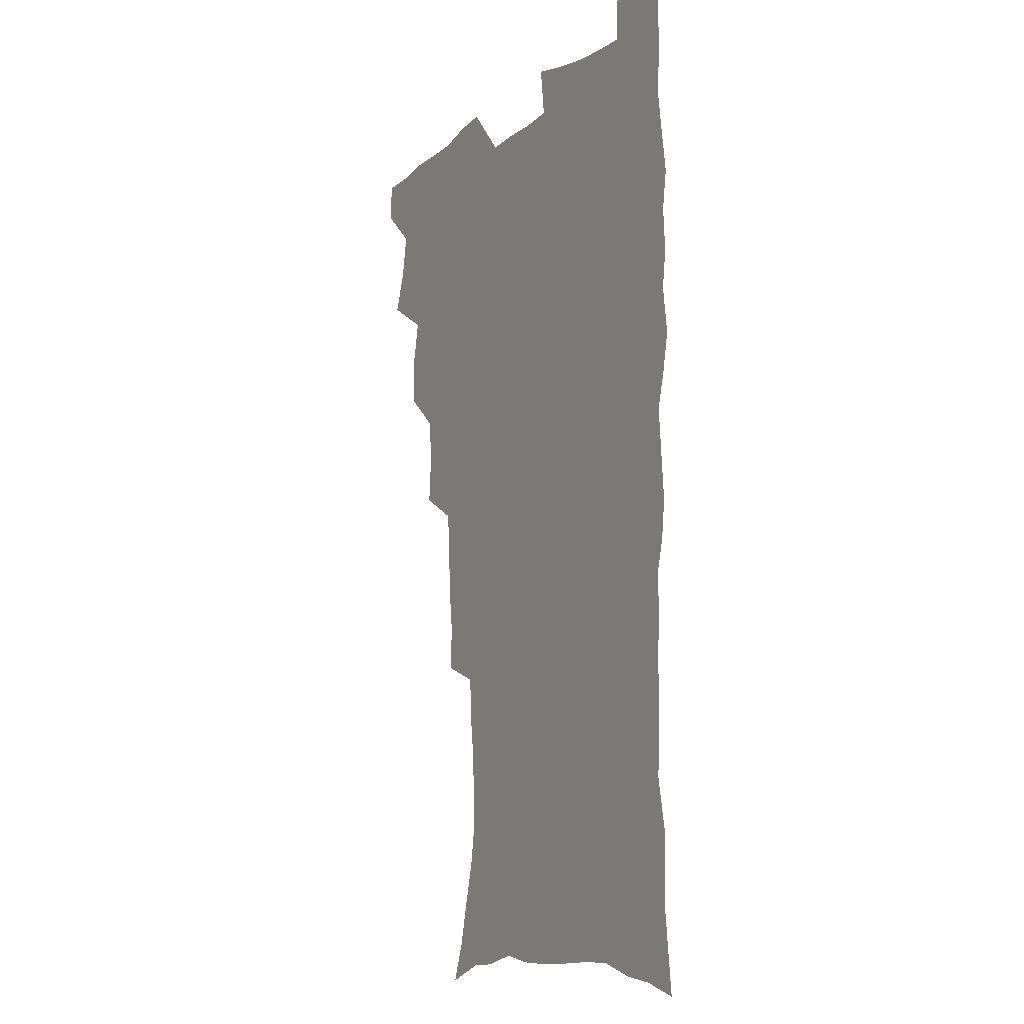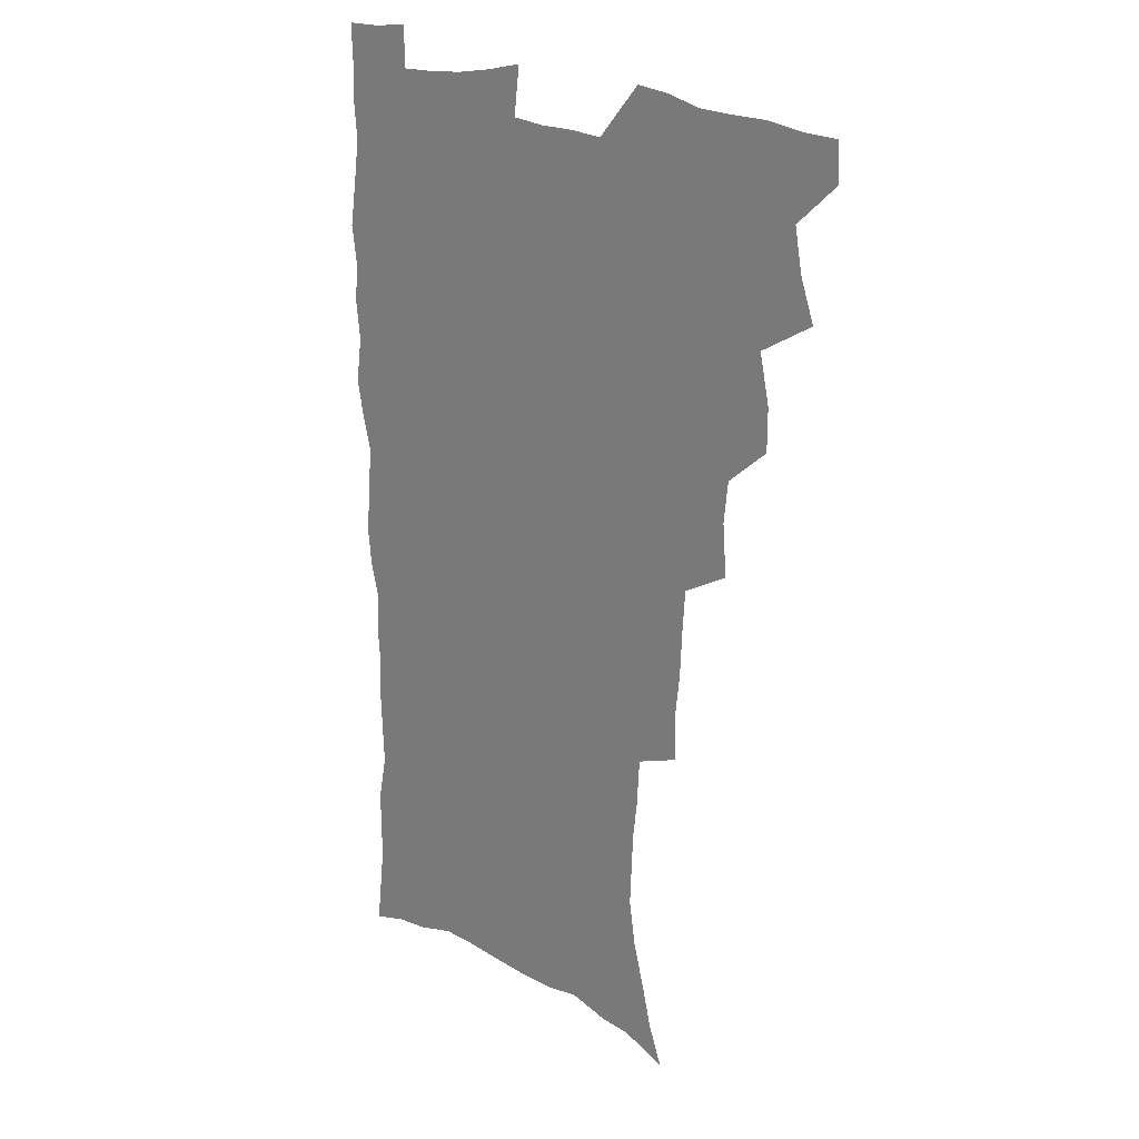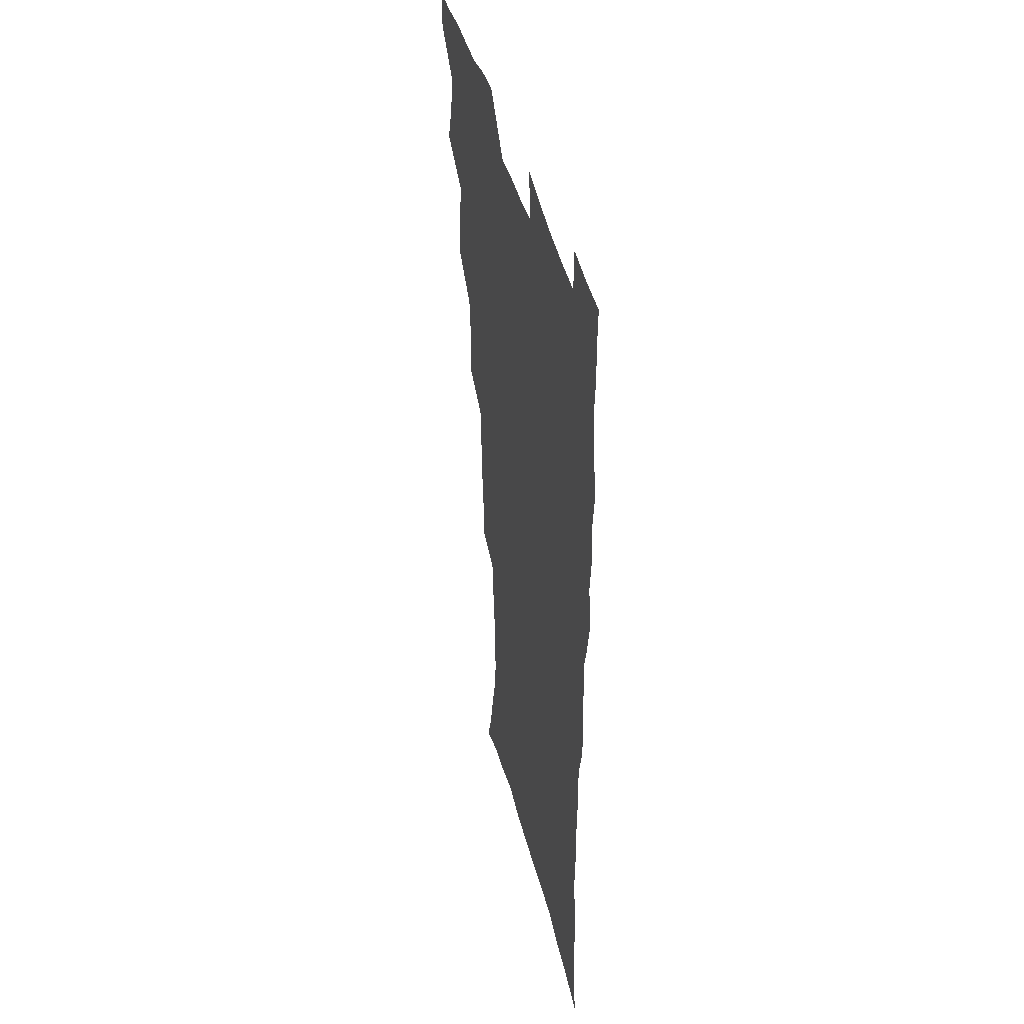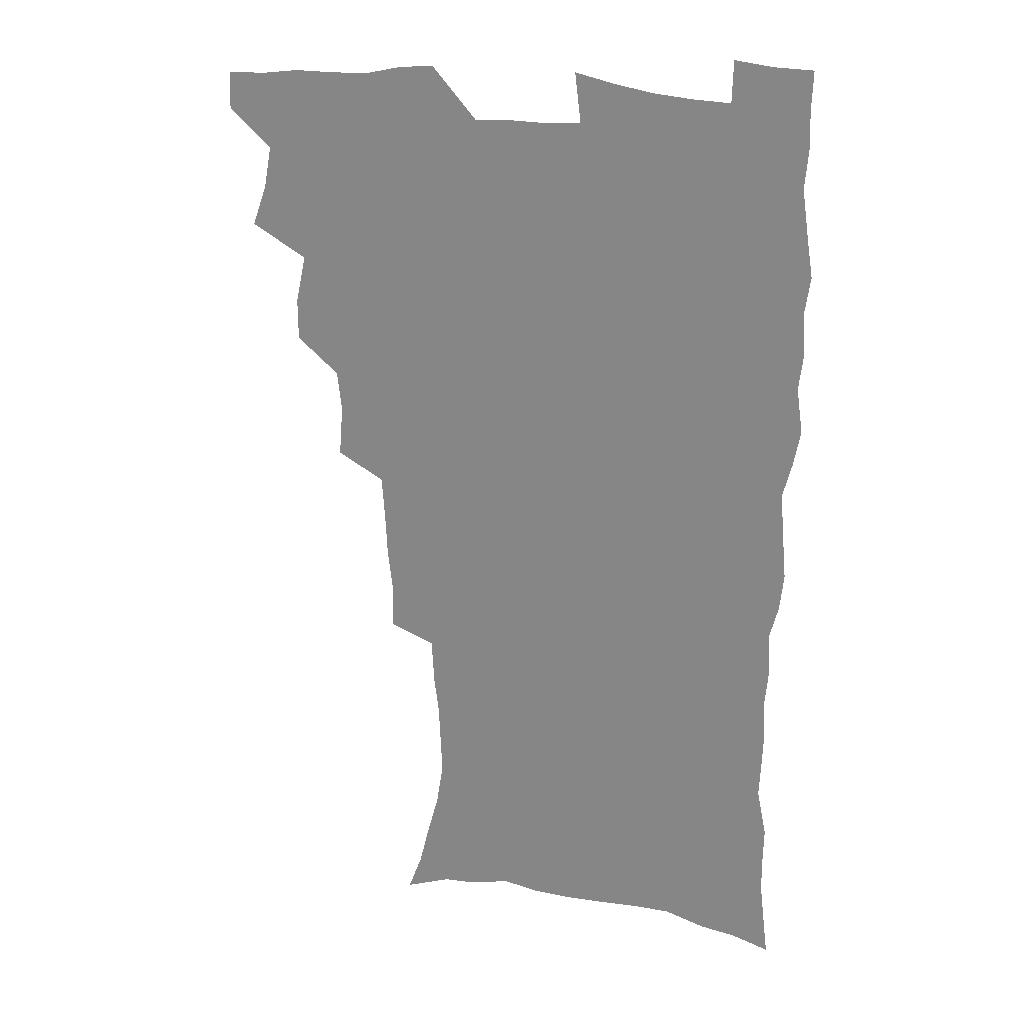
<metadata>
{"format":"obj","ext":"obj","renderer":"f3d","projection":"perspective","resolution":1024,"background":"white","views":[{"elev":-9.8,"azim":61.1,"up":"+Y"},{"elev":20.3,"azim":-135.3,"up":"+Y"},{"elev":42.6,"azim":76.4,"up":"+Y"},{"elev":23.0,"azim":18.6,"up":"+Y"}]}
</metadata>
<code>
v 480.1 538.2 0
v 480.5 553.1 0
v 488.3 490.1 0
v 494.1 506.5 0
v 497.2 523 0
v 497.3 538 0
v 495.8 553.7 0
v 506.6 442 0
v 506.5 458.5 0
v 510.6 477.5 0
v 514.6 494.1 0
v 512.3 508.2 0
v 514 523.4 0
v 513.2 538.1 0
v 510.5 555.7 0
v 523.8 391.7 0
v 525.4 411.9 0
v 523.6 427.9 0
v 527.3 447.3 0
v 527.5 463.4 0
v 527.2 478.8 0
v 528.5 494.3 0
v 529.3 509.3 0
v 529.4 523.7 0
v 528.5 538 0
v 525.7 555.8 0
v 546.6 312.7 0
v 546.7 331.4 0
v 544.9 347.1 0
v 544 364.3 0
v 542.8 381.5 0
v 542 398.9 0
v 542 416.2 0
v 545 435.5 0
v 543.1 449.6 0
v 544.5 465.7 0
v 545.2 481 0
v 543.8 495.3 0
v 544.5 509.8 0
v 544 524.4 0
v 542.7 539.1 0
v 540.5 556.3 0
v 551.7 178.1 0
v 557.5 193.5 0
v 561.3 208.7 0
v 566.2 226.8 0
v 568.9 244 0
v 568.3 258.1 0
v 567.5 273.3 0
v 565.7 288.1 0
v 564.6 306.1 0
v 563.9 324 0
v 562.3 339.4 0
v 561.3 355.6 0
v 560.3 371.7 0
v 559.5 388.1 0
v 559.8 405.4 0
v 559.6 421.6 0
v 559.3 437 0
v 561.2 453.7 0
v 559.9 467.4 0
v 560.5 482.2 0
v 561.6 496.5 0
v 559.8 510.8 0
v 558.5 525.6 0
v 557.1 540.9 0
v 554.7 559.6 0
v 570.2 185 0
v 572 197.9 0
v 579.4 219.4 0
v 581.7 236.1 0
v 582.4 251.8 0
v 582.4 267.2 0
v 580.8 281 0
v 578.9 295.2 0
v 579.4 314.7 0
v 578.5 330.8 0
v 577.6 346.1 0
v 577.1 362.2 0
v 575.3 376.6 0
v 575.7 393.8 0
v 574.4 408 0
v 575.3 424.8 0
v 574.7 439.3 0
v 575.2 454.6 0
v 575.2 469 0
v 575.5 483.4 0
v 575 497.3 0
v 575.3 511 0
v 573.9 525.4 0
v 572.1 541.1 0
v 569 561.1 0
v 583 185.9 0
v 590.5 207.6 0
v 594.4 226.6 0
v 594.7 240.9 0
v 596.2 259.4 0
v 595.1 272.6 0
v 593.7 286.4 0
v 593.5 303.8 0
v 592.3 318.5 0
v 591 332.7 0
v 592.1 351.8 0
v 591 365.7 0
v 589.9 380.4 0
v 589.8 396.3 0
v 589.9 411.7 0
v 590.1 427.1 0
v 589.4 441.1 0
v 589.5 455.7 0
v 590.4 470.7 0
v 590 484 0
v 589.5 497.8 0
v 589.1 511.7 0
v 587.9 526.4 0
v 587 540.8 0
v 599.3 190 0
v 604.2 210 0
v 606.5 227.9 0
v 607.5 244.4 0
v 607.7 260.1 0
v 607 274.4 0
v 606.5 290.4 0
v 606 306.1 0
v 605.5 322.6 0
v 605.5 339.6 0
v 604.7 351.6 0
v 604.3 368.2 0
v 603.9 383.6 0
v 604.3 399.9 0
v 603.7 412.9 0
v 603.8 428.2 0
v 603.6 442.3 0
v 603.5 456.4 0
v 603.8 470.5 0
v 603.9 484.3 0
v 604.1 498.1 0
v 603.4 512 0
v 602.1 527 0
v 601.2 541.7 0
v 613.7 187.7 0
v 618.2 212.9 0
v 619.5 230.7 0
v 619.8 245.8 0
v 619.9 262.4 0
v 619.4 276.9 0
v 618.8 291.4 0
v 618.6 308.9 0
v 618.4 325.8 0
v 618 340.6 0
v 617.5 353.8 0
v 617.4 369.5 0
v 617.1 384.3 0
v 617.1 399.6 0
v 616.9 412.6 0
v 617.4 429.2 0
v 617.2 442.7 0
v 617.5 457.3 0
v 617.7 471.1 0
v 617.6 484.5 0
v 617.7 498.3 0
v 617.8 511.9 0
v 617.7 525.6 0
v 616 541.6 0
v 629.3 187.6 0
v 631.5 211.8 0
v 632.1 230.9 0
v 632.2 247.4 0
v 632.2 263.7 0
v 631.8 278.3 0
v 631.5 294.6 0
v 631.1 309.7 0
v 630.9 325.6 0
v 630.6 340.4 0
v 630.5 354.9 0
v 630.3 369.6 0
v 630.3 385.5 0
v 630.3 399.5 0
v 630.4 414 0
v 630.6 429.5 0
v 630.7 443 0
v 631 457.2 0
v 631.2 470.9 0
v 631.3 484.5 0
v 631.6 498.3 0
v 631.6 511.9 0
v 631.6 525.5 0
v 630.3 542.9 0
v 627.9 562.2 0
v 645.1 188.4 0
v 645 213 0
v 644.8 230.9 0
v 644.8 245.9 0
v 644.4 263.3 0
v 644.3 279 0
v 643.9 294.3 0
v 643.4 311.1 0
v 643.4 325.7 0
v 643.4 339.6 0
v 643.3 354 0
v 643.2 370.3 0
v 643.3 385 0
v 643.5 399.4 0
v 643.7 413.9 0
v 643.8 428.9 0
v 644.2 442.7 0
v 644.4 457 0
v 644.9 470.7 0
v 645.2 485 0
v 645.5 498.4 0
v 645.5 511.8 0
v 645.5 526 0
v 645.3 541.4 0
v 644.1 558.7 0
v 660.6 189.5 0
v 658.8 211.5 0
v 657.9 228.9 0
v 657.2 245.5 0
v 658.8 257.4 0
v 656.8 277.3 0
v 656.5 293 0
v 656.2 308.6 0
v 655.8 324.8 0
v 655.9 339.5 0
v 656.1 354 0
v 656.2 369.1 0
v 656.4 383.8 0
v 657 397.8 0
v 657.1 412.8 0
v 657.7 427 0
v 657.8 441.7 0
v 658.6 455.4 0
v 658.6 470.2 0
v 658.9 484.2 0
v 659 498.1 0
v 659.6 512 0
v 659.9 526 0
v 660.2 540.1 0
v 659.8 556.1 0
v 675.6 189.7 0
v 672.9 209 0
v 670.7 228.5 0
v 671.1 242.2 0
v 670.6 257.8 0
v 668.6 278.5 0
v 669.1 291.7 0
v 668.3 308.9 0
v 668.2 323.7 0
v 668.7 337.8 0
v 669.3 351.8 0
v 669 367.9 0
v 669.9 381.6 0
v 670.4 396 0
v 672 409.4 0
v 671.9 424.5 0
v 671.6 440.2 0
v 672.5 454.2 0
v 672.7 468.8 0
v 672.4 484 0
v 673.1 497.6 0
v 673.7 511.5 0
v 674.3 525.7 0
v 674.6 540.2 0
v 675 554.9 0
v 691.6 185.3 0
v 687.8 205.1 0
v 684 226.1 0
v 684.1 240.5 0
v 682.9 257.4 0
v 683 272.4 0
v 681.8 289.4 0
v 682.2 303.6 0
v 680.6 321.1 0
v 682.7 333.7 0
v 683 348.6 0
v 684.2 362.7 0
v 683.8 378.4 0
v 684.7 392.8 0
v 685.9 407 0
v 685.7 422.8 0
v 686.9 436.8 0
v 687 452.2 0
v 687.4 466.9 0
v 687.2 482 0
v 688 496.2 0
v 688.1 510.8 0
v 688.8 525.1 0
v 689.2 539.4 0
v 689.8 554.4 0
v 690.2 570.7 0
v 705.9 183.6 0
v 702.5 201.7 0
v 701.1 217.9 0
v 699.6 234.2 0
v 696.9 252.4 0
v 697 267.2 0
v 696.8 282.5 0
v 696.2 298.4 0
v 697.2 312.7 0
v 697.5 327.7 0
v 698.2 342.4 0
v 700.4 356 0
v 700.4 371.8 0
v 700.2 387.8 0
v 700.9 402.9 0
v 700.9 418.9 0
v 701 434.3 0
v 703.5 448.2 0
v 703.6 463.6 0
v 701.7 480.2 0
v 703.8 494.1 0
v 703.7 509.3 0
v 703.4 524.5 0
v 703.6 538.8 0
v 705 553.9 0
v 705.7 569 0
v 721.1 179.4 0
v 719.2 195.1 0
v 717.4 211 0
v 717.3 225 0
v 717.7 239.3 0
v 713.9 258.1 0
v 714.7 272 0
v 715.3 286.5 0
v 714.6 302.8 0
v 715.9 317 0
v 715.1 333.8 0
v 718.5 346.7 0
v 720.2 361.4 0
v 718.6 379.1 0
v 717.2 397 0
v 720.8 410.7 0
v 723.7 425.1 0
v 721.2 443.1 0
v 723.1 457.8 0
v 722 474.4 0
v 724.2 489 0
v 721.6 506.2 0
v 719.2 523.5 0
v 720.6 538.5 0
v 720.2 553.6 0
v 720.9 568.7 0
f 5 6 1
f 1 6 2
f 6 7 2
f 10 11 3
f 3 11 4
f 11 12 4
f 4 12 5
f 12 13 5
f 5 13 6
f 13 14 6
f 6 14 7
f 14 15 7
f 18 19 8
f 8 19 9
f 19 20 9
f 9 20 10
f 20 21 10
f 10 21 11
f 21 22 11
f 11 22 12
f 22 23 12
f 12 23 13
f 23 24 13
f 13 24 14
f 24 25 14
f 14 25 15
f 25 26 15
f 31 32 16
f 16 32 17
f 32 33 17
f 17 33 18
f 33 34 18
f 18 34 19
f 34 35 19
f 19 35 20
f 35 36 20
f 20 36 21
f 36 37 21
f 21 37 22
f 37 38 22
f 22 38 23
f 38 39 23
f 23 39 24
f 39 40 24
f 24 40 25
f 40 41 25
f 25 41 26
f 41 42 26
f 51 52 27
f 27 52 28
f 52 53 28
f 28 53 29
f 53 54 29
f 29 54 30
f 54 55 30
f 30 55 31
f 55 56 31
f 31 56 32
f 56 57 32
f 32 57 33
f 57 58 33
f 33 58 34
f 58 59 34
f 34 59 35
f 59 60 35
f 35 60 36
f 60 61 36
f 36 61 37
f 61 62 37
f 37 62 38
f 62 63 38
f 38 63 39
f 63 64 39
f 39 64 40
f 64 65 40
f 40 65 41
f 65 66 41
f 41 66 42
f 66 67 42
f 43 68 44
f 68 69 44
f 44 69 45
f 69 70 45
f 45 70 46
f 70 71 46
f 46 71 47
f 71 72 47
f 47 72 48
f 72 73 48
f 48 73 49
f 73 74 49
f 49 74 50
f 74 75 50
f 50 75 51
f 75 76 51
f 51 76 52
f 76 77 52
f 52 77 53
f 77 78 53
f 53 78 54
f 78 79 54
f 54 79 55
f 79 80 55
f 55 80 56
f 80 81 56
f 56 81 57
f 81 82 57
f 57 82 58
f 82 83 58
f 58 83 59
f 83 84 59
f 59 84 60
f 84 85 60
f 60 85 61
f 85 86 61
f 61 86 62
f 86 87 62
f 62 87 63
f 87 88 63
f 63 88 64
f 88 89 64
f 64 89 65
f 89 90 65
f 65 90 66
f 90 91 66
f 66 91 67
f 91 92 67
f 68 93 69
f 93 94 69
f 69 94 70
f 94 95 70
f 70 95 71
f 95 96 71
f 71 96 72
f 96 97 72
f 72 97 73
f 97 98 73
f 73 98 74
f 98 99 74
f 74 99 75
f 99 100 75
f 75 100 76
f 100 101 76
f 76 101 77
f 101 102 77
f 77 102 78
f 102 103 78
f 78 103 79
f 103 104 79
f 79 104 80
f 104 105 80
f 80 105 81
f 105 106 81
f 81 106 82
f 106 107 82
f 82 107 83
f 107 108 83
f 83 108 84
f 108 109 84
f 84 109 85
f 109 110 85
f 85 110 86
f 110 111 86
f 86 111 87
f 111 112 87
f 87 112 88
f 112 113 88
f 88 113 89
f 113 114 89
f 89 114 90
f 114 115 90
f 90 115 91
f 115 116 91
f 91 116 92
f 93 117 94
f 117 118 94
f 94 118 95
f 118 119 95
f 95 119 96
f 119 120 96
f 96 120 97
f 120 121 97
f 97 121 98
f 121 122 98
f 98 122 99
f 122 123 99
f 99 123 100
f 123 124 100
f 100 124 101
f 124 125 101
f 101 125 102
f 125 126 102
f 102 126 103
f 126 127 103
f 103 127 104
f 127 128 104
f 104 128 105
f 128 129 105
f 105 129 106
f 129 130 106
f 106 130 107
f 130 131 107
f 107 131 108
f 131 132 108
f 108 132 109
f 132 133 109
f 109 133 110
f 133 134 110
f 110 134 111
f 134 135 111
f 111 135 112
f 135 136 112
f 112 136 113
f 136 137 113
f 113 137 114
f 137 138 114
f 114 138 115
f 138 139 115
f 115 139 116
f 139 140 116
f 117 141 118
f 141 142 118
f 118 142 119
f 142 143 119
f 119 143 120
f 143 144 120
f 120 144 121
f 144 145 121
f 121 145 122
f 145 146 122
f 122 146 123
f 146 147 123
f 123 147 124
f 147 148 124
f 124 148 125
f 148 149 125
f 125 149 126
f 149 150 126
f 126 150 127
f 150 151 127
f 127 151 128
f 151 152 128
f 128 152 129
f 152 153 129
f 129 153 130
f 153 154 130
f 130 154 131
f 154 155 131
f 131 155 132
f 155 156 132
f 132 156 133
f 156 157 133
f 133 157 134
f 157 158 134
f 134 158 135
f 158 159 135
f 135 159 136
f 159 160 136
f 136 160 137
f 160 161 137
f 137 161 138
f 161 162 138
f 138 162 139
f 162 163 139
f 139 163 140
f 163 164 140
f 141 165 142
f 165 166 142
f 142 166 143
f 166 167 143
f 143 167 144
f 167 168 144
f 144 168 145
f 168 169 145
f 145 169 146
f 169 170 146
f 146 170 147
f 170 171 147
f 147 171 148
f 171 172 148
f 148 172 149
f 172 173 149
f 149 173 150
f 173 174 150
f 150 174 151
f 174 175 151
f 151 175 152
f 175 176 152
f 152 176 153
f 176 177 153
f 153 177 154
f 177 178 154
f 154 178 155
f 178 179 155
f 155 179 156
f 179 180 156
f 156 180 157
f 180 181 157
f 157 181 158
f 181 182 158
f 158 182 159
f 182 183 159
f 159 183 160
f 183 184 160
f 160 184 161
f 184 185 161
f 161 185 162
f 185 186 162
f 162 186 163
f 186 187 163
f 163 187 164
f 187 188 164
f 165 190 166
f 190 191 166
f 166 191 167
f 191 192 167
f 167 192 168
f 192 193 168
f 168 193 169
f 193 194 169
f 169 194 170
f 194 195 170
f 170 195 171
f 195 196 171
f 171 196 172
f 196 197 172
f 172 197 173
f 197 198 173
f 173 198 174
f 198 199 174
f 174 199 175
f 199 200 175
f 175 200 176
f 200 201 176
f 176 201 177
f 201 202 177
f 177 202 178
f 202 203 178
f 178 203 179
f 203 204 179
f 179 204 180
f 204 205 180
f 180 205 181
f 205 206 181
f 181 206 182
f 206 207 182
f 182 207 183
f 207 208 183
f 183 208 184
f 208 209 184
f 184 209 185
f 209 210 185
f 185 210 186
f 210 211 186
f 186 211 187
f 211 212 187
f 187 212 188
f 212 213 188
f 188 213 189
f 213 214 189
f 190 215 191
f 215 216 191
f 191 216 192
f 216 217 192
f 192 217 193
f 217 218 193
f 193 218 194
f 218 219 194
f 194 219 195
f 219 220 195
f 195 220 196
f 220 221 196
f 196 221 197
f 221 222 197
f 197 222 198
f 222 223 198
f 198 223 199
f 223 224 199
f 199 224 200
f 224 225 200
f 200 225 201
f 225 226 201
f 201 226 202
f 226 227 202
f 202 227 203
f 227 228 203
f 203 228 204
f 228 229 204
f 204 229 205
f 229 230 205
f 205 230 206
f 230 231 206
f 206 231 207
f 231 232 207
f 207 232 208
f 232 233 208
f 208 233 209
f 233 234 209
f 209 234 210
f 234 235 210
f 210 235 211
f 235 236 211
f 211 236 212
f 236 237 212
f 212 237 213
f 237 238 213
f 213 238 214
f 238 239 214
f 215 240 216
f 240 241 216
f 216 241 217
f 241 242 217
f 217 242 218
f 242 243 218
f 218 243 219
f 243 244 219
f 219 244 220
f 244 245 220
f 220 245 221
f 245 246 221
f 221 246 222
f 246 247 222
f 222 247 223
f 247 248 223
f 223 248 224
f 248 249 224
f 224 249 225
f 249 250 225
f 225 250 226
f 250 251 226
f 226 251 227
f 251 252 227
f 227 252 228
f 252 253 228
f 228 253 229
f 253 254 229
f 229 254 230
f 254 255 230
f 230 255 231
f 255 256 231
f 231 256 232
f 256 257 232
f 232 257 233
f 257 258 233
f 233 258 234
f 258 259 234
f 234 259 235
f 259 260 235
f 235 260 236
f 260 261 236
f 236 261 237
f 261 262 237
f 237 262 238
f 262 263 238
f 238 263 239
f 263 264 239
f 240 265 241
f 265 266 241
f 241 266 242
f 266 267 242
f 242 267 243
f 267 268 243
f 243 268 244
f 268 269 244
f 244 269 245
f 269 270 245
f 245 270 246
f 270 271 246
f 246 271 247
f 271 272 247
f 247 272 248
f 272 273 248
f 248 273 249
f 273 274 249
f 249 274 250
f 274 275 250
f 250 275 251
f 275 276 251
f 251 276 252
f 276 277 252
f 252 277 253
f 277 278 253
f 253 278 254
f 278 279 254
f 254 279 255
f 279 280 255
f 255 280 256
f 280 281 256
f 256 281 257
f 281 282 257
f 257 282 258
f 282 283 258
f 258 283 259
f 283 284 259
f 259 284 260
f 284 285 260
f 260 285 261
f 285 286 261
f 261 286 262
f 286 287 262
f 262 287 263
f 287 288 263
f 263 288 264
f 288 289 264
f 265 291 266
f 291 292 266
f 266 292 267
f 292 293 267
f 267 293 268
f 293 294 268
f 268 294 269
f 294 295 269
f 269 295 270
f 295 296 270
f 270 296 271
f 296 297 271
f 271 297 272
f 297 298 272
f 272 298 273
f 298 299 273
f 273 299 274
f 299 300 274
f 274 300 275
f 300 301 275
f 275 301 276
f 301 302 276
f 276 302 277
f 302 303 277
f 277 303 278
f 303 304 278
f 278 304 279
f 304 305 279
f 279 305 280
f 305 306 280
f 280 306 281
f 306 307 281
f 281 307 282
f 307 308 282
f 282 308 283
f 308 309 283
f 283 309 284
f 309 310 284
f 284 310 285
f 310 311 285
f 285 311 286
f 311 312 286
f 286 312 287
f 312 313 287
f 287 313 288
f 313 314 288
f 288 314 289
f 314 315 289
f 289 315 290
f 315 316 290
f 291 317 292
f 317 318 292
f 292 318 293
f 318 319 293
f 293 319 294
f 319 320 294
f 294 320 295
f 320 321 295
f 295 321 296
f 321 322 296
f 296 322 297
f 322 323 297
f 297 323 298
f 323 324 298
f 298 324 299
f 324 325 299
f 299 325 300
f 325 326 300
f 300 326 301
f 326 327 301
f 301 327 302
f 327 328 302
f 302 328 303
f 328 329 303
f 303 329 304
f 329 330 304
f 304 330 305
f 330 331 305
f 305 331 306
f 331 332 306
f 306 332 307
f 332 333 307
f 307 333 308
f 333 334 308
f 308 334 309
f 334 335 309
f 309 335 310
f 335 336 310
f 310 336 311
f 336 337 311
f 311 337 312
f 337 338 312
f 312 338 313
f 338 339 313
f 313 339 314
f 339 340 314
f 314 340 315
f 340 341 315
f 315 341 316
f 341 342 316

</code>
